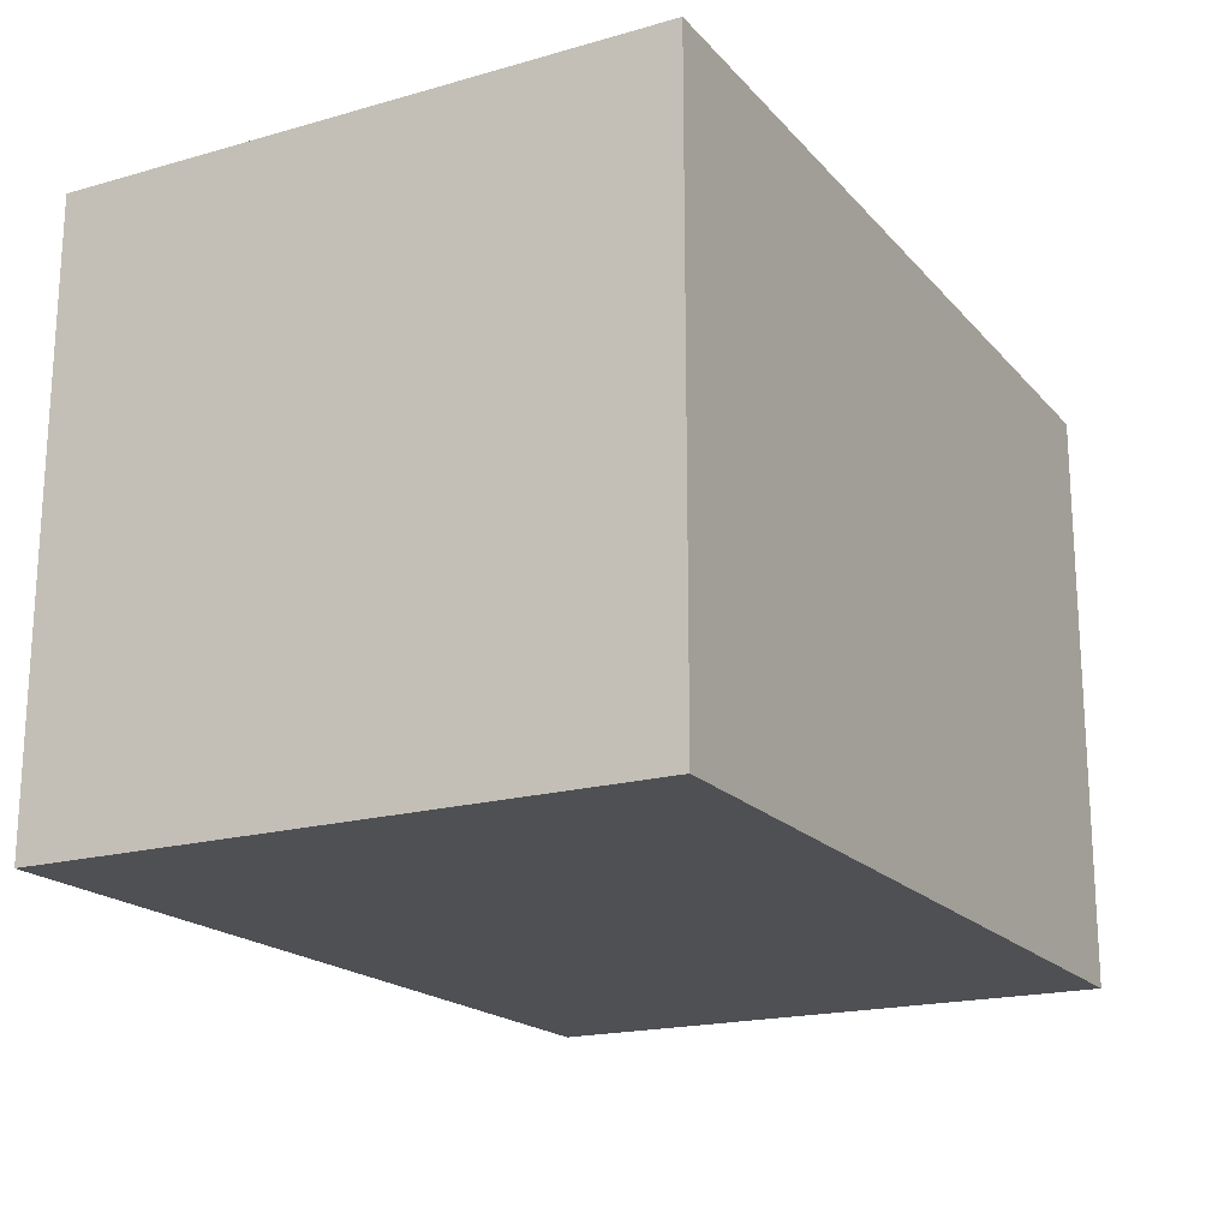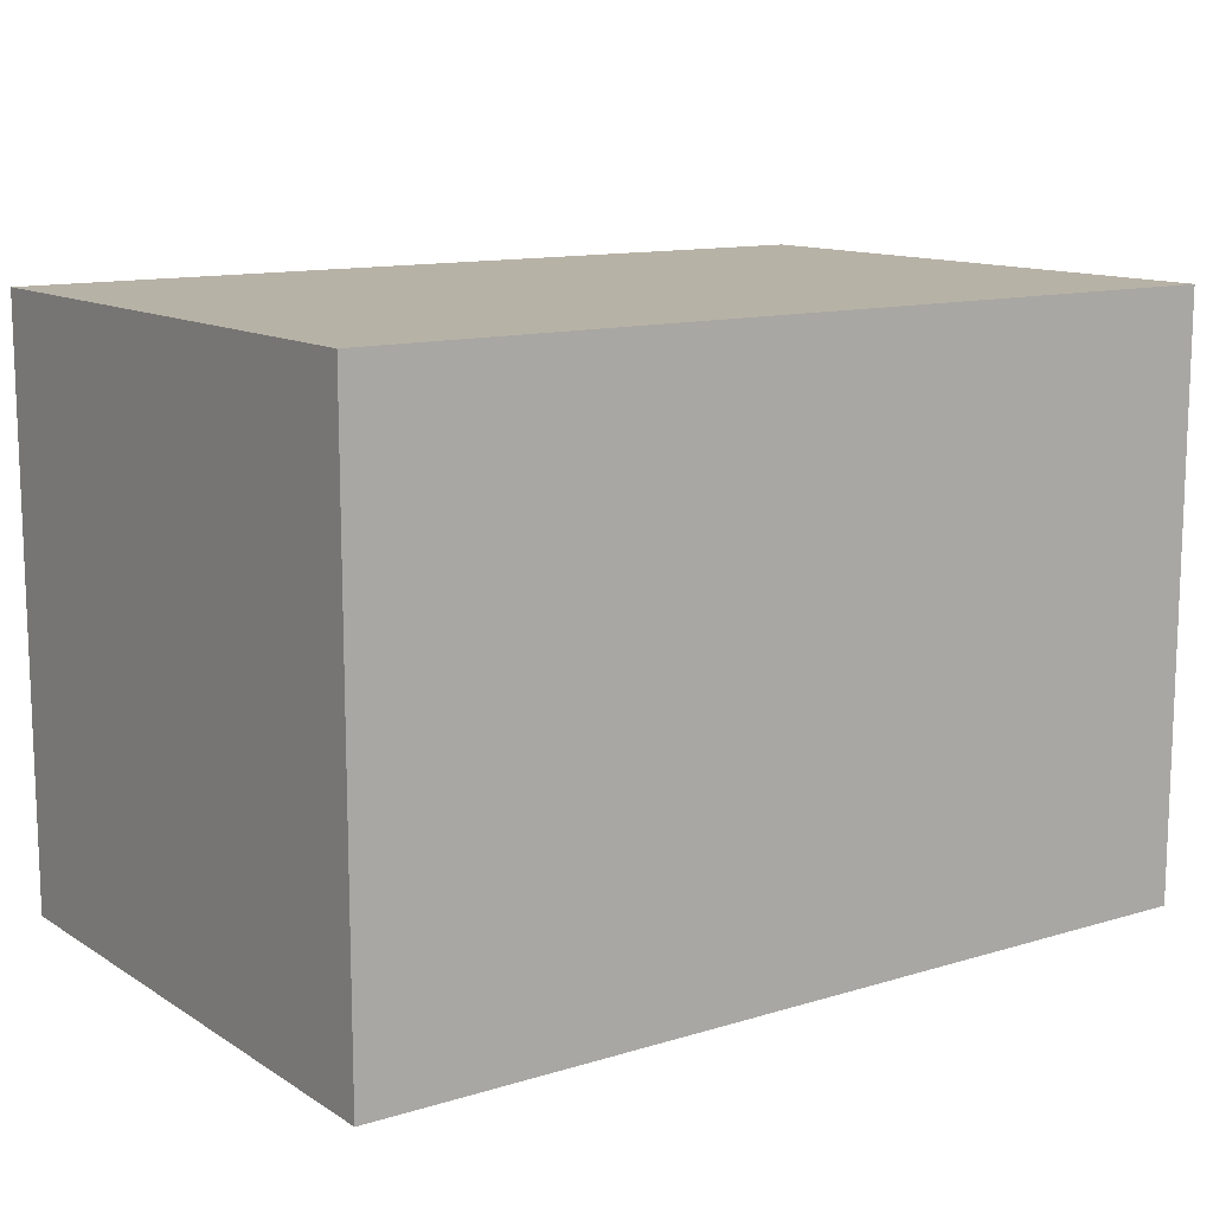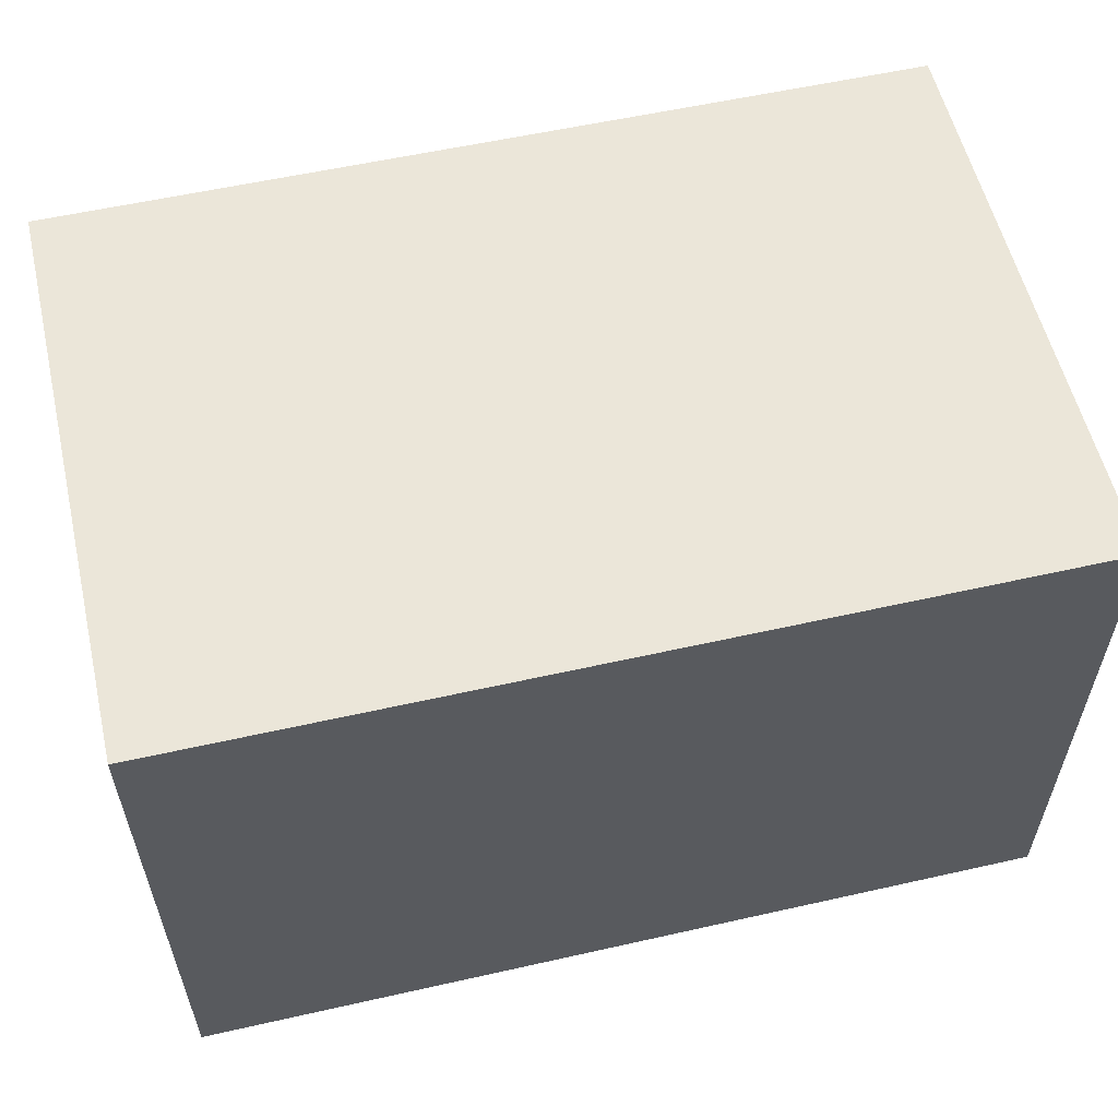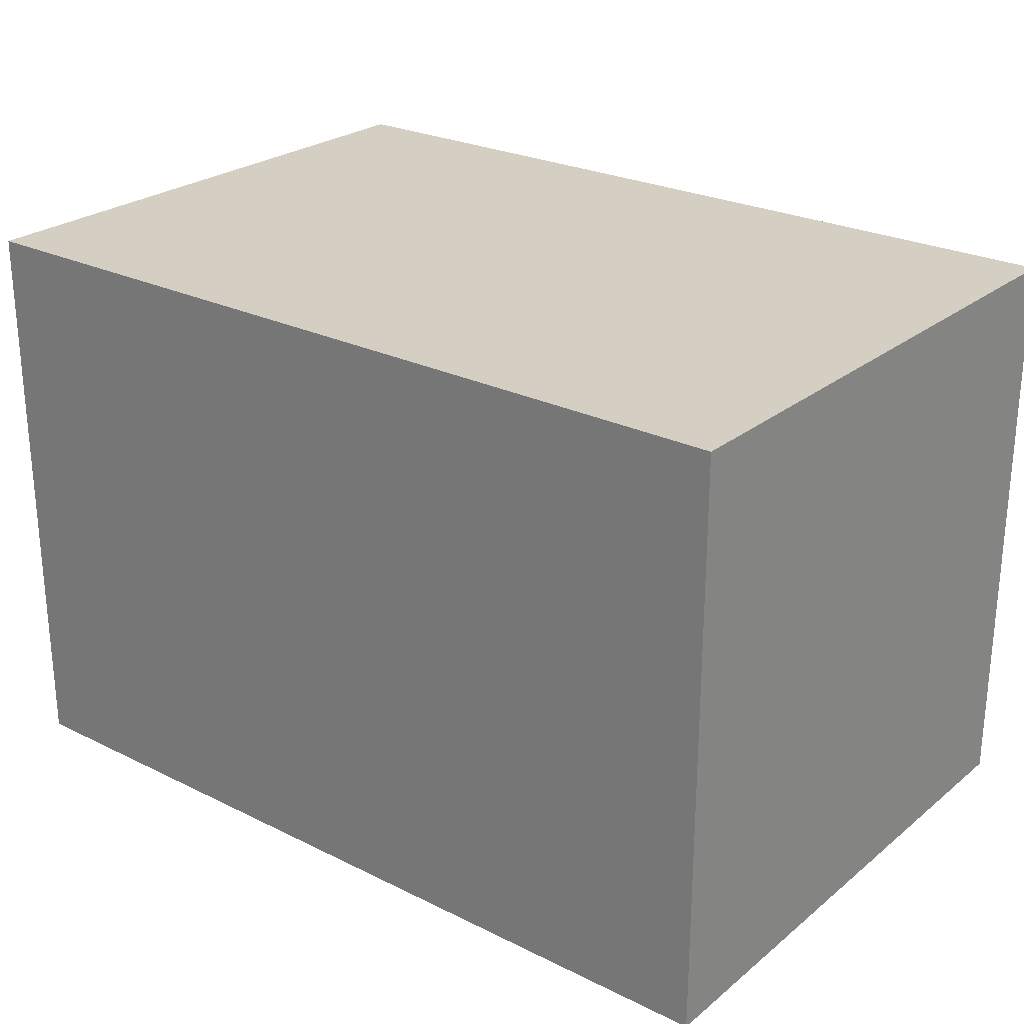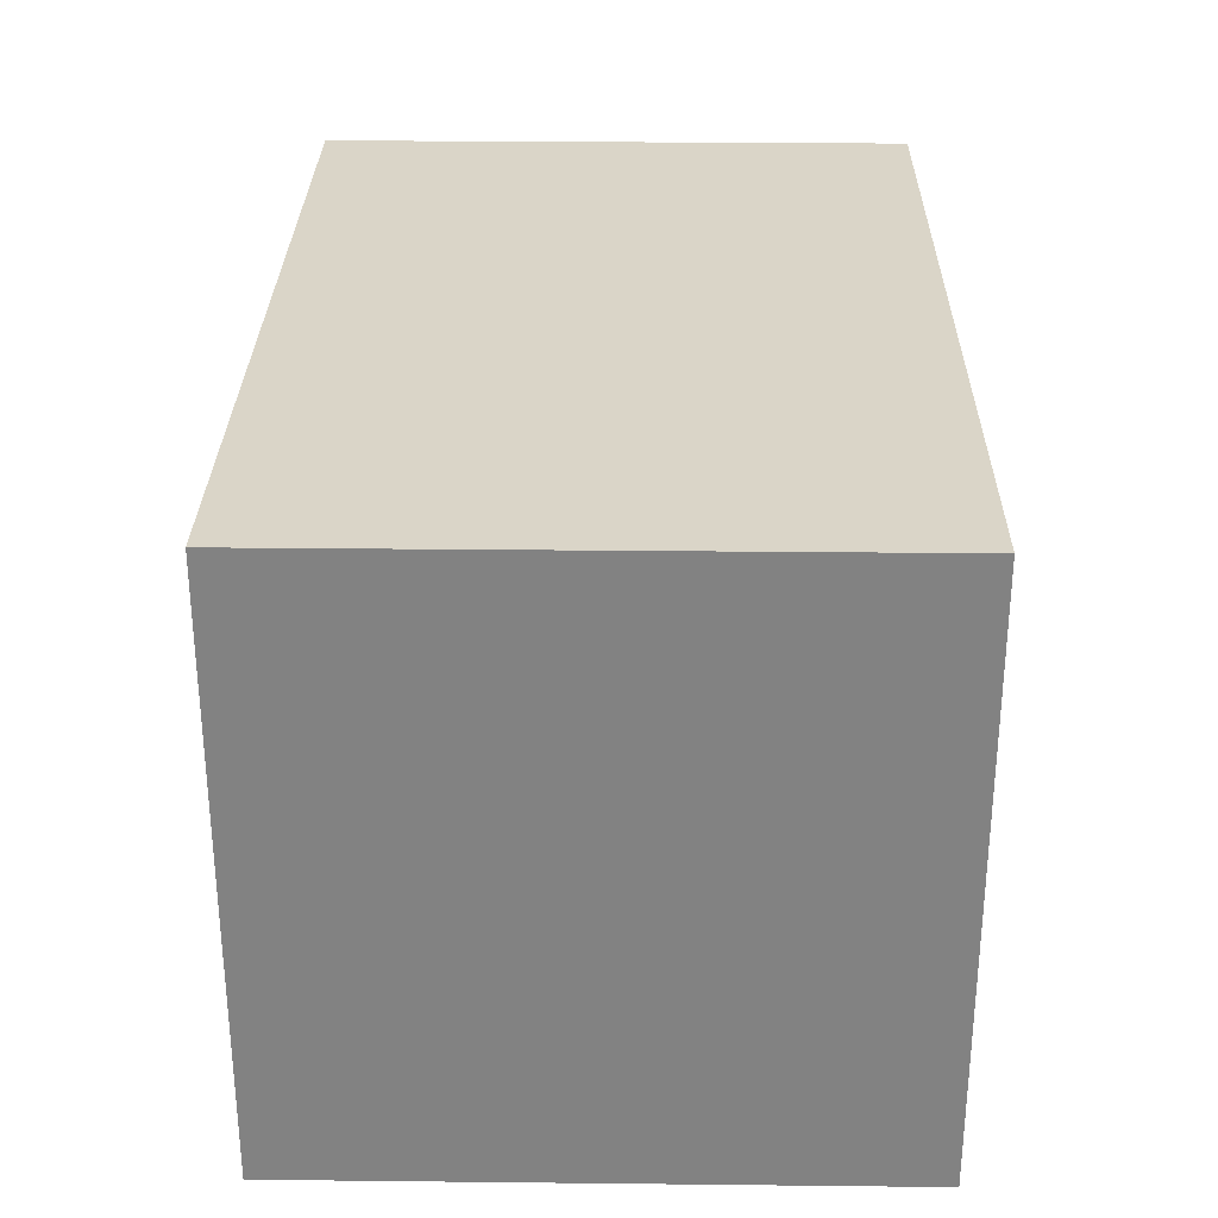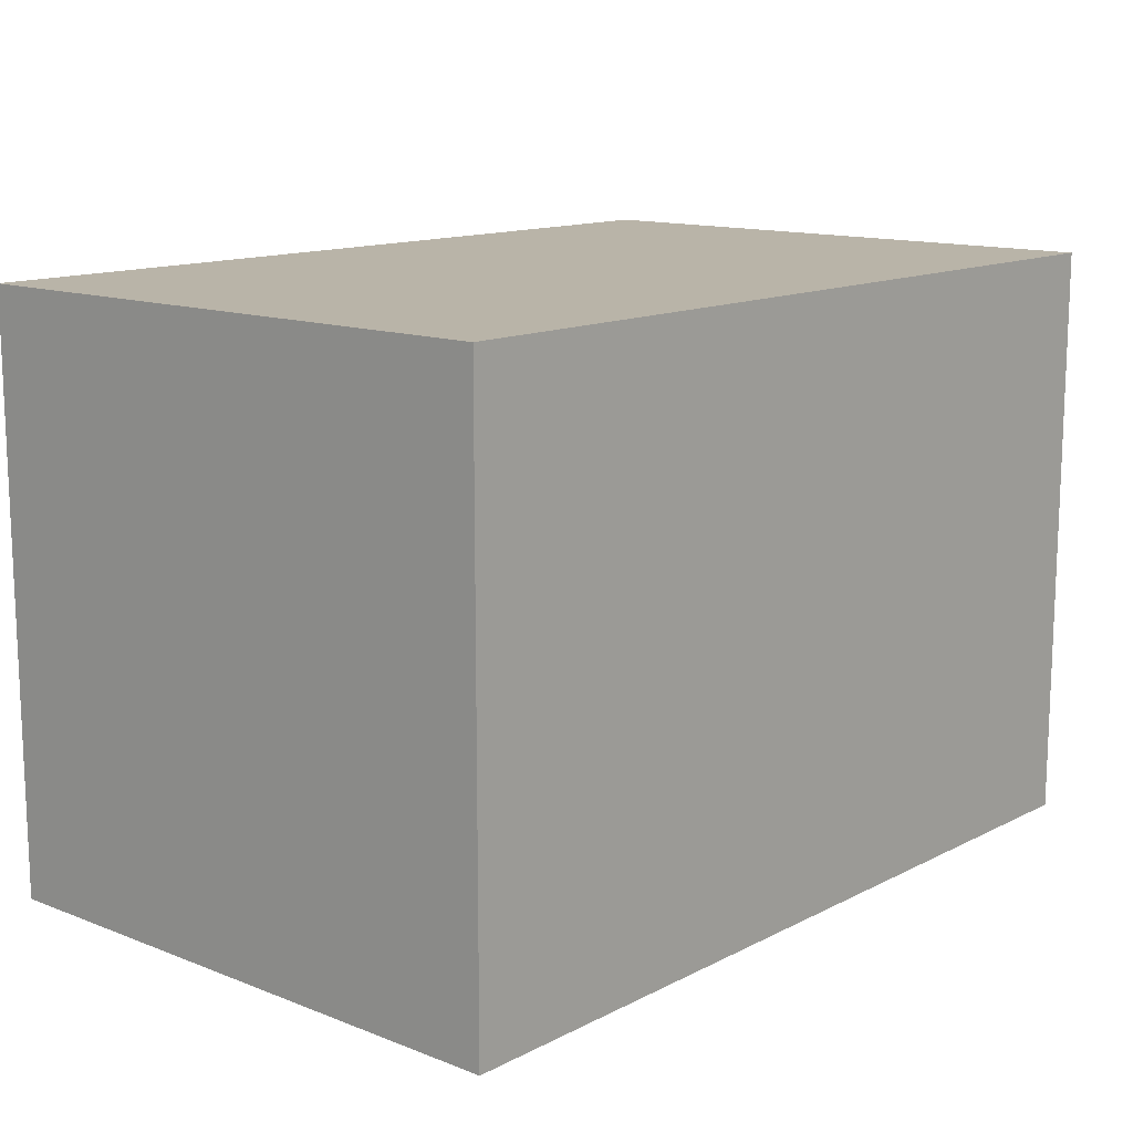
<metadata>
{"format":"obj","ext":"obj","renderer":"f3d","projection":"perspective","resolution":1024,"background":"white","views":[{"elev":-18.9,"azim":-61.8,"up":"+Z"},{"elev":12.3,"azim":144.7,"up":"+Z"},{"elev":57.1,"azim":166.8,"up":"+Z"},{"elev":25.4,"azim":-141.6,"up":"+Z"},{"elev":29.2,"azim":-89.1,"up":"+Z"},{"elev":13.2,"azim":-48.8,"up":"+Z"}]}
</metadata>
<code>
v  -7.5 -5 5
v  -7.5 -5 -5
v  7.5 -5 -5
v  7.5 -5 5
v  -7.5 5 5
v  7.5 5 5
v  7.5 5 -5
v  -7.5 5 -5
o PartePrincipal
g PartePrincipal
f 1 2 3
f 3 4 1
f 5 6 7
f 7 8 5
f 1 4 6
f 6 5 1
f 4 3 7
f 7 6 4
f 3 2 8
f 8 7 3
f 2 1 5
f 5 8 2

</code>
